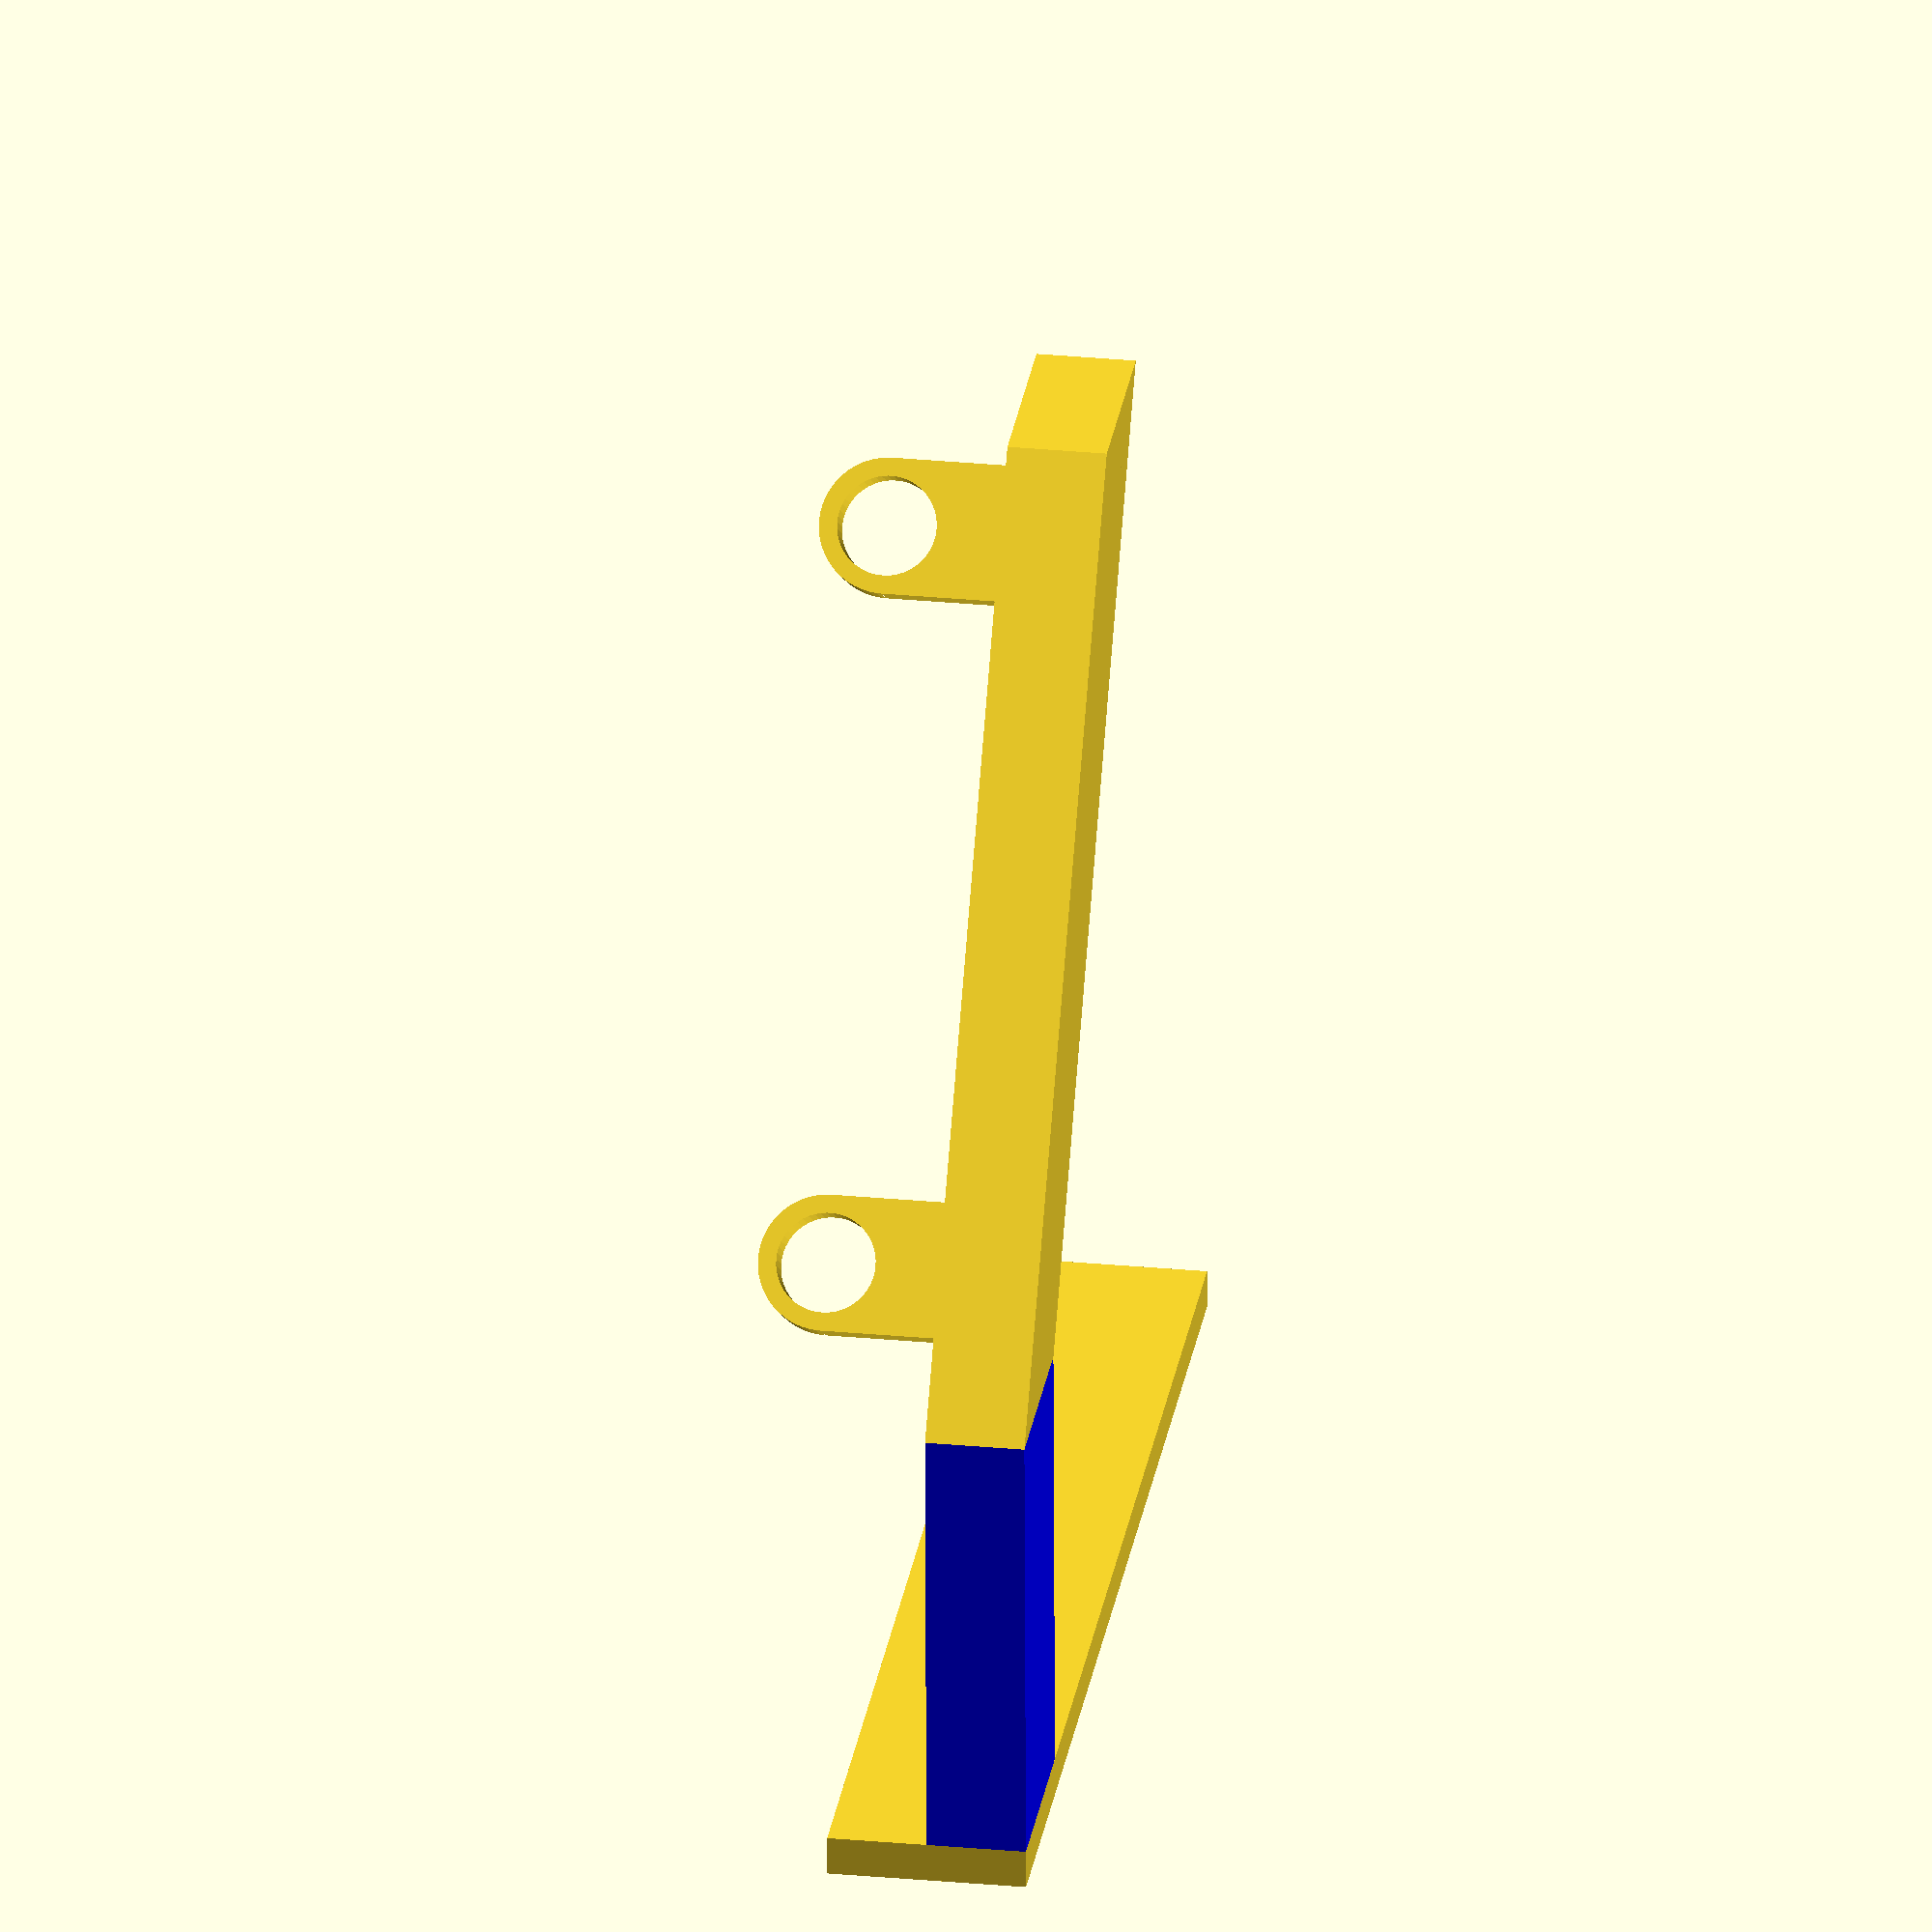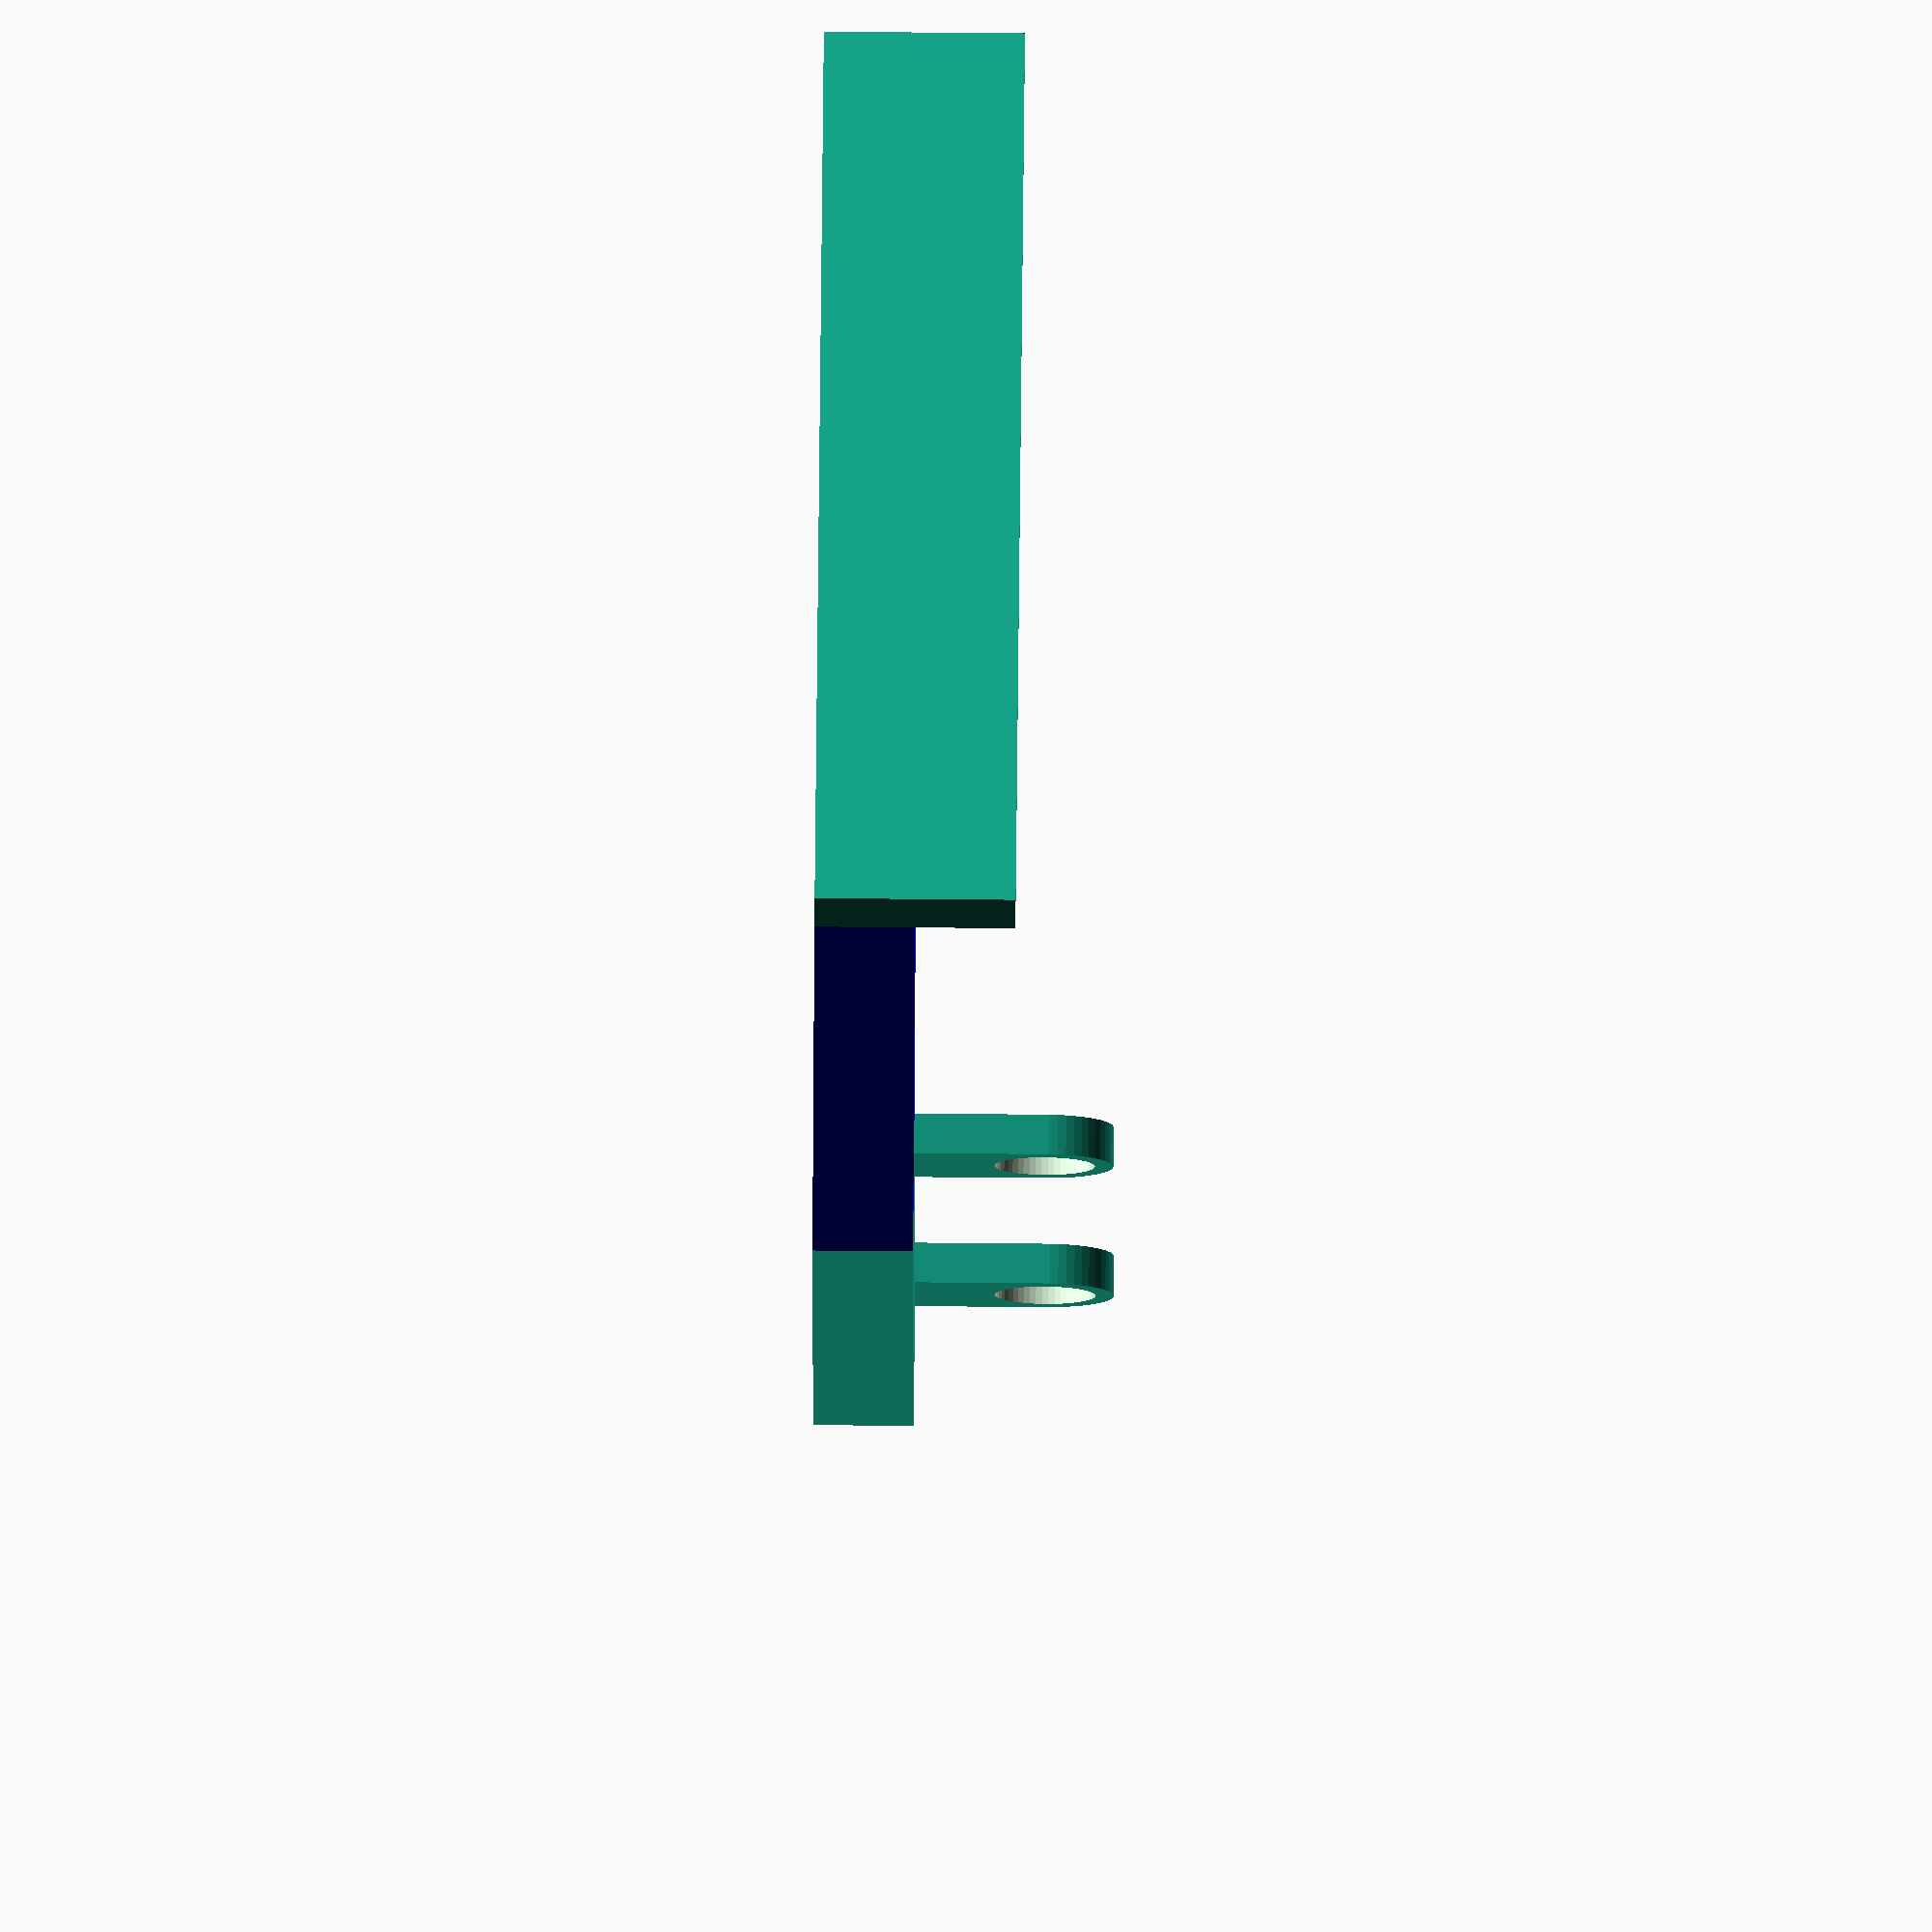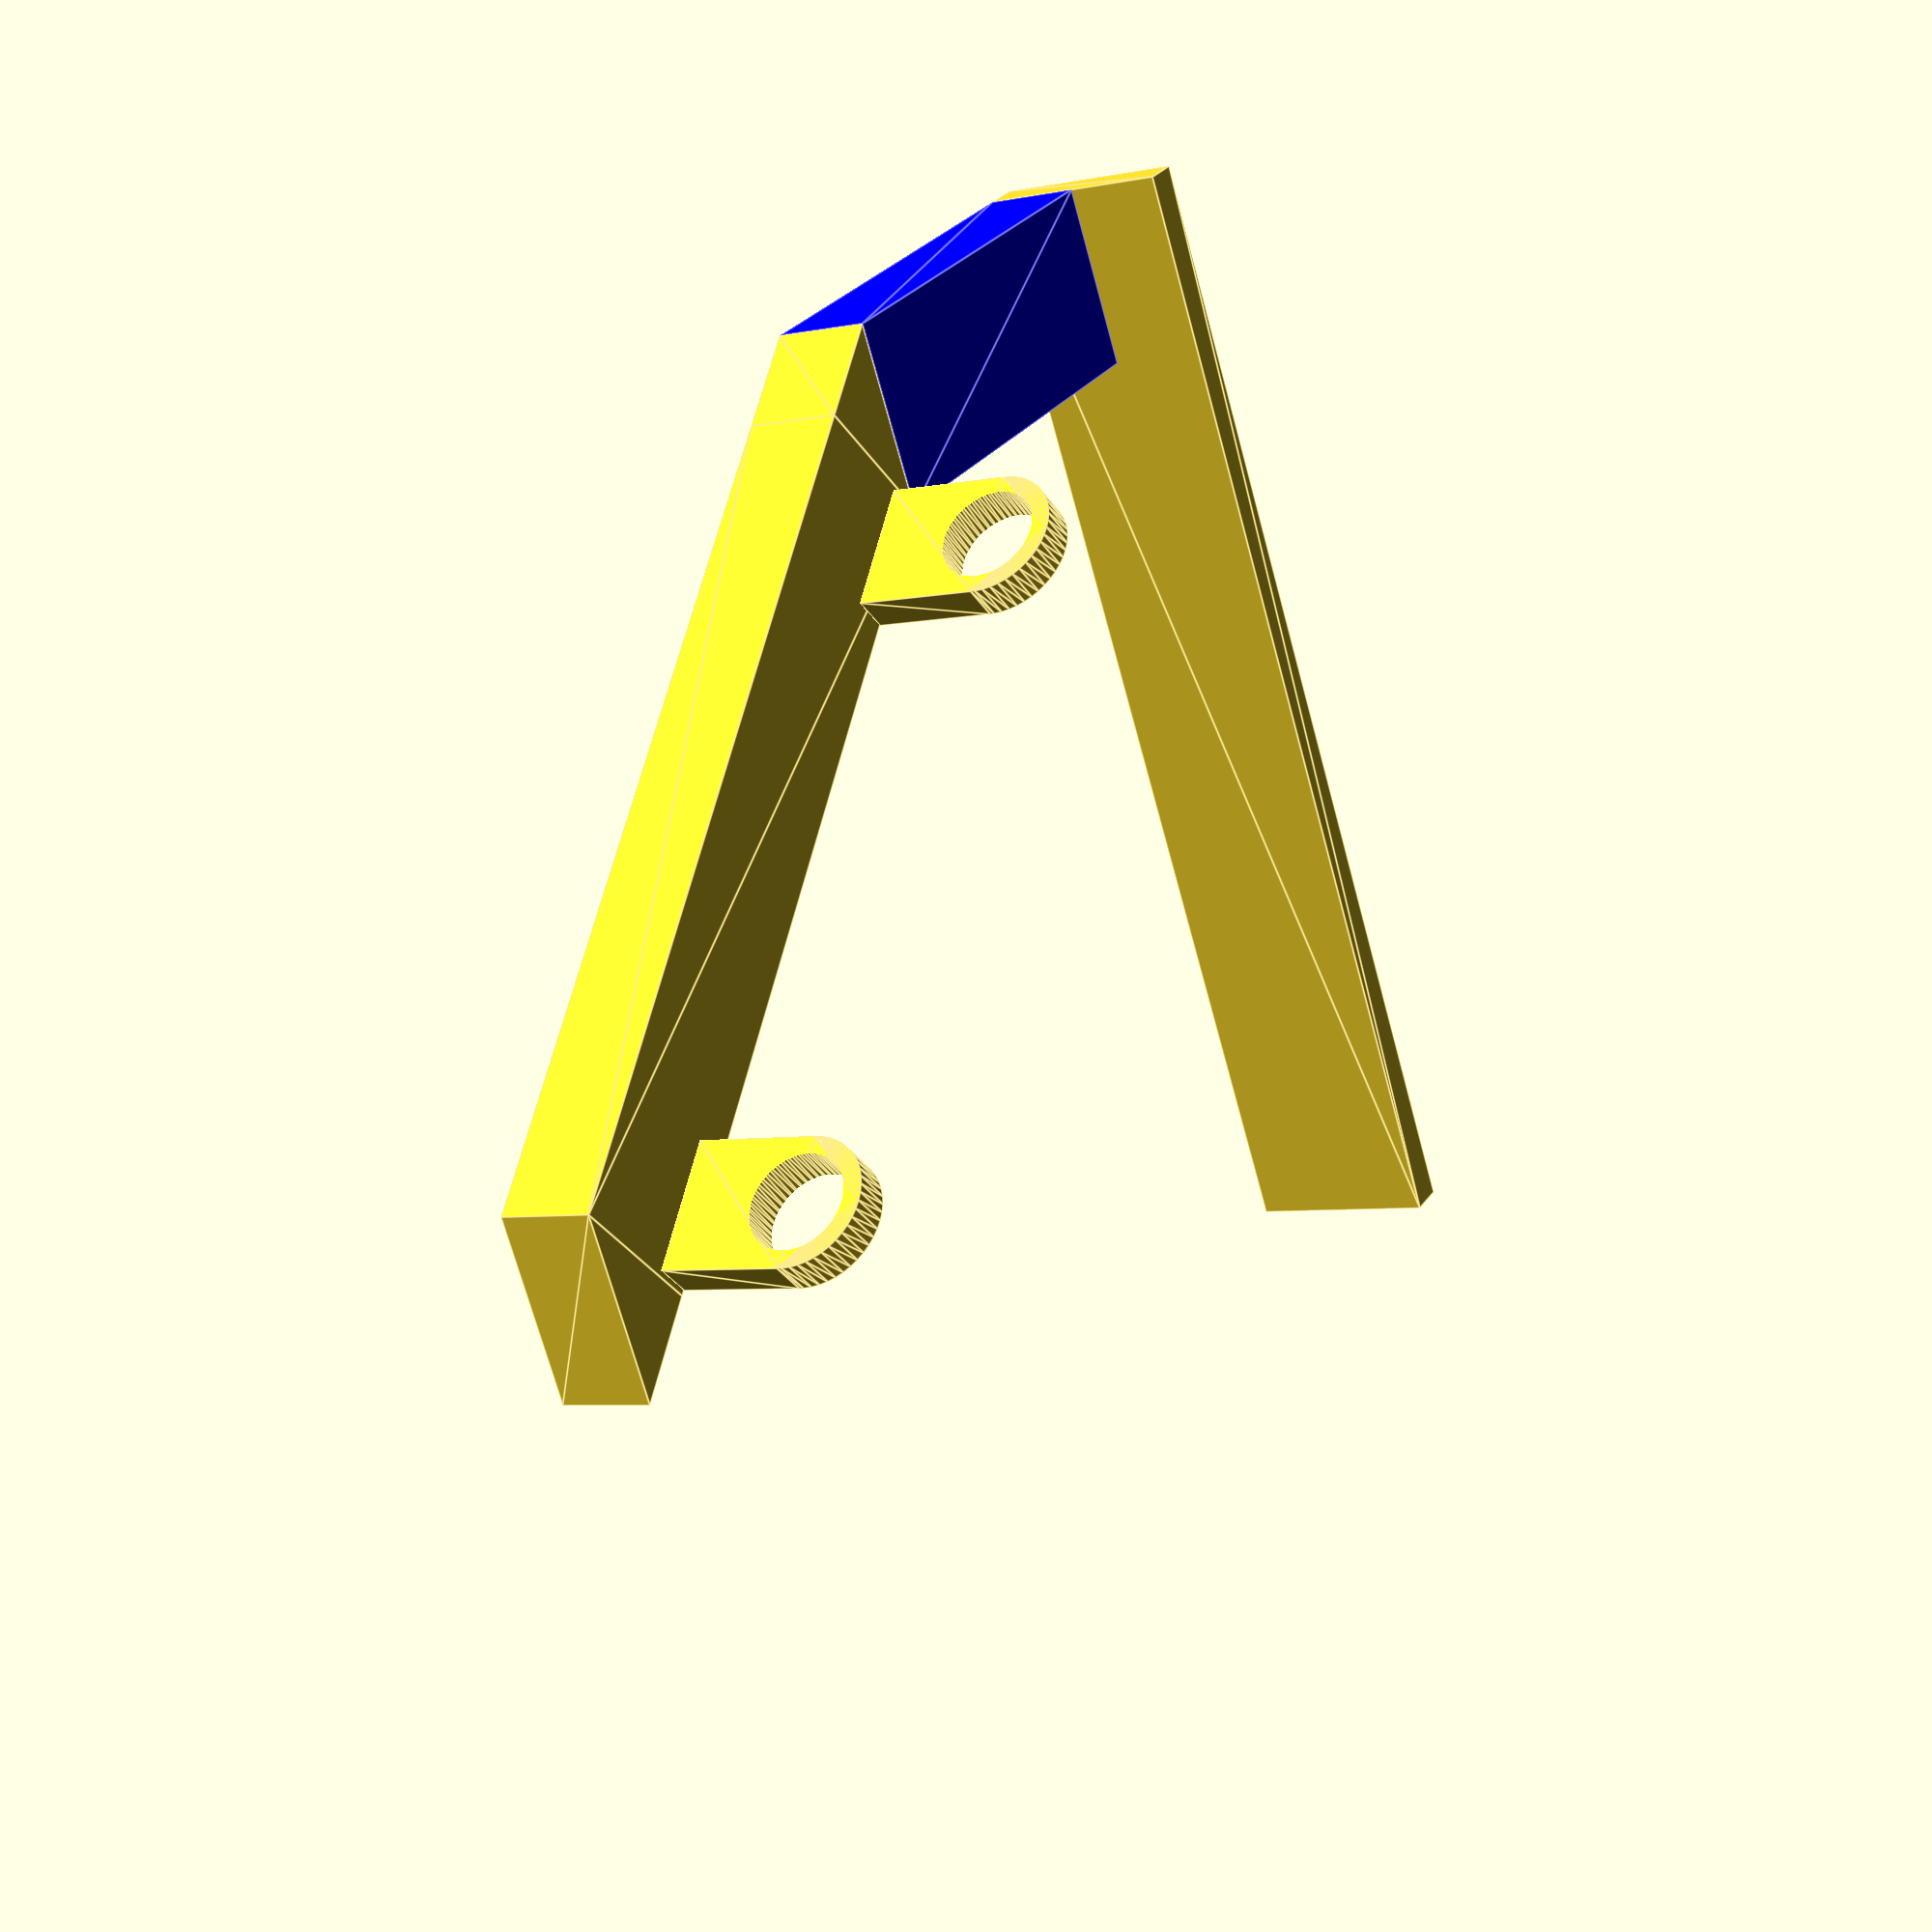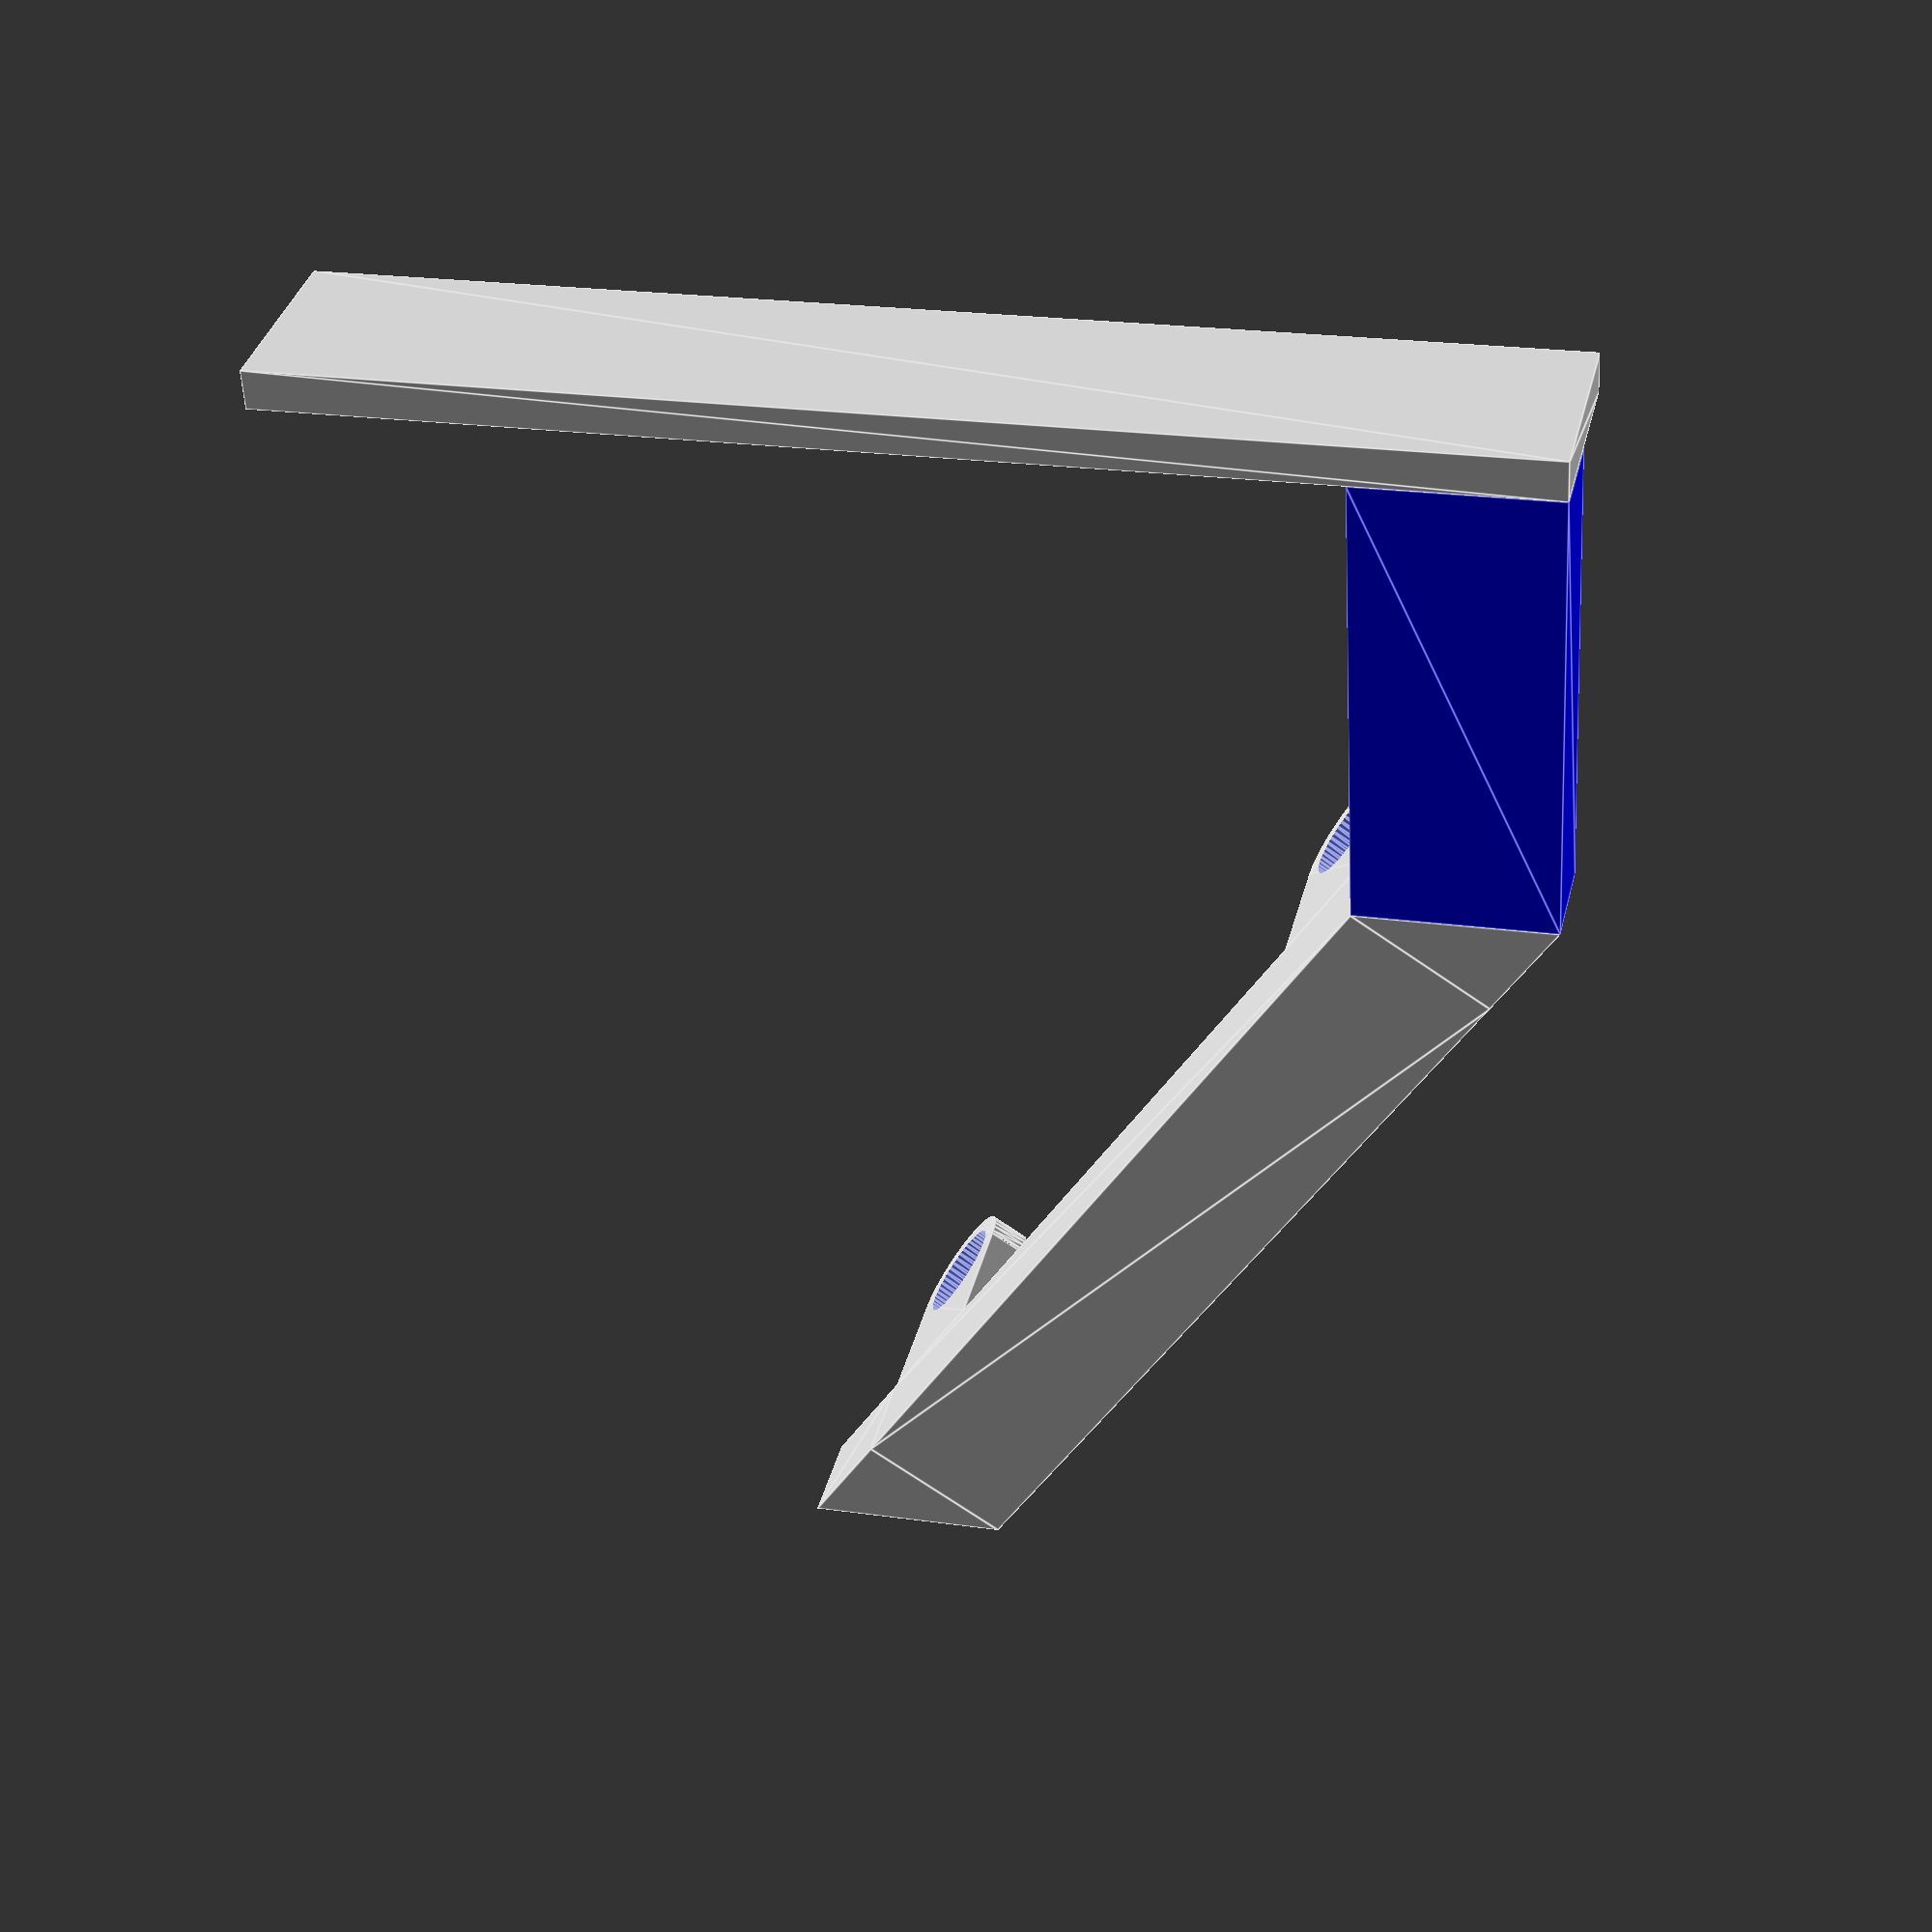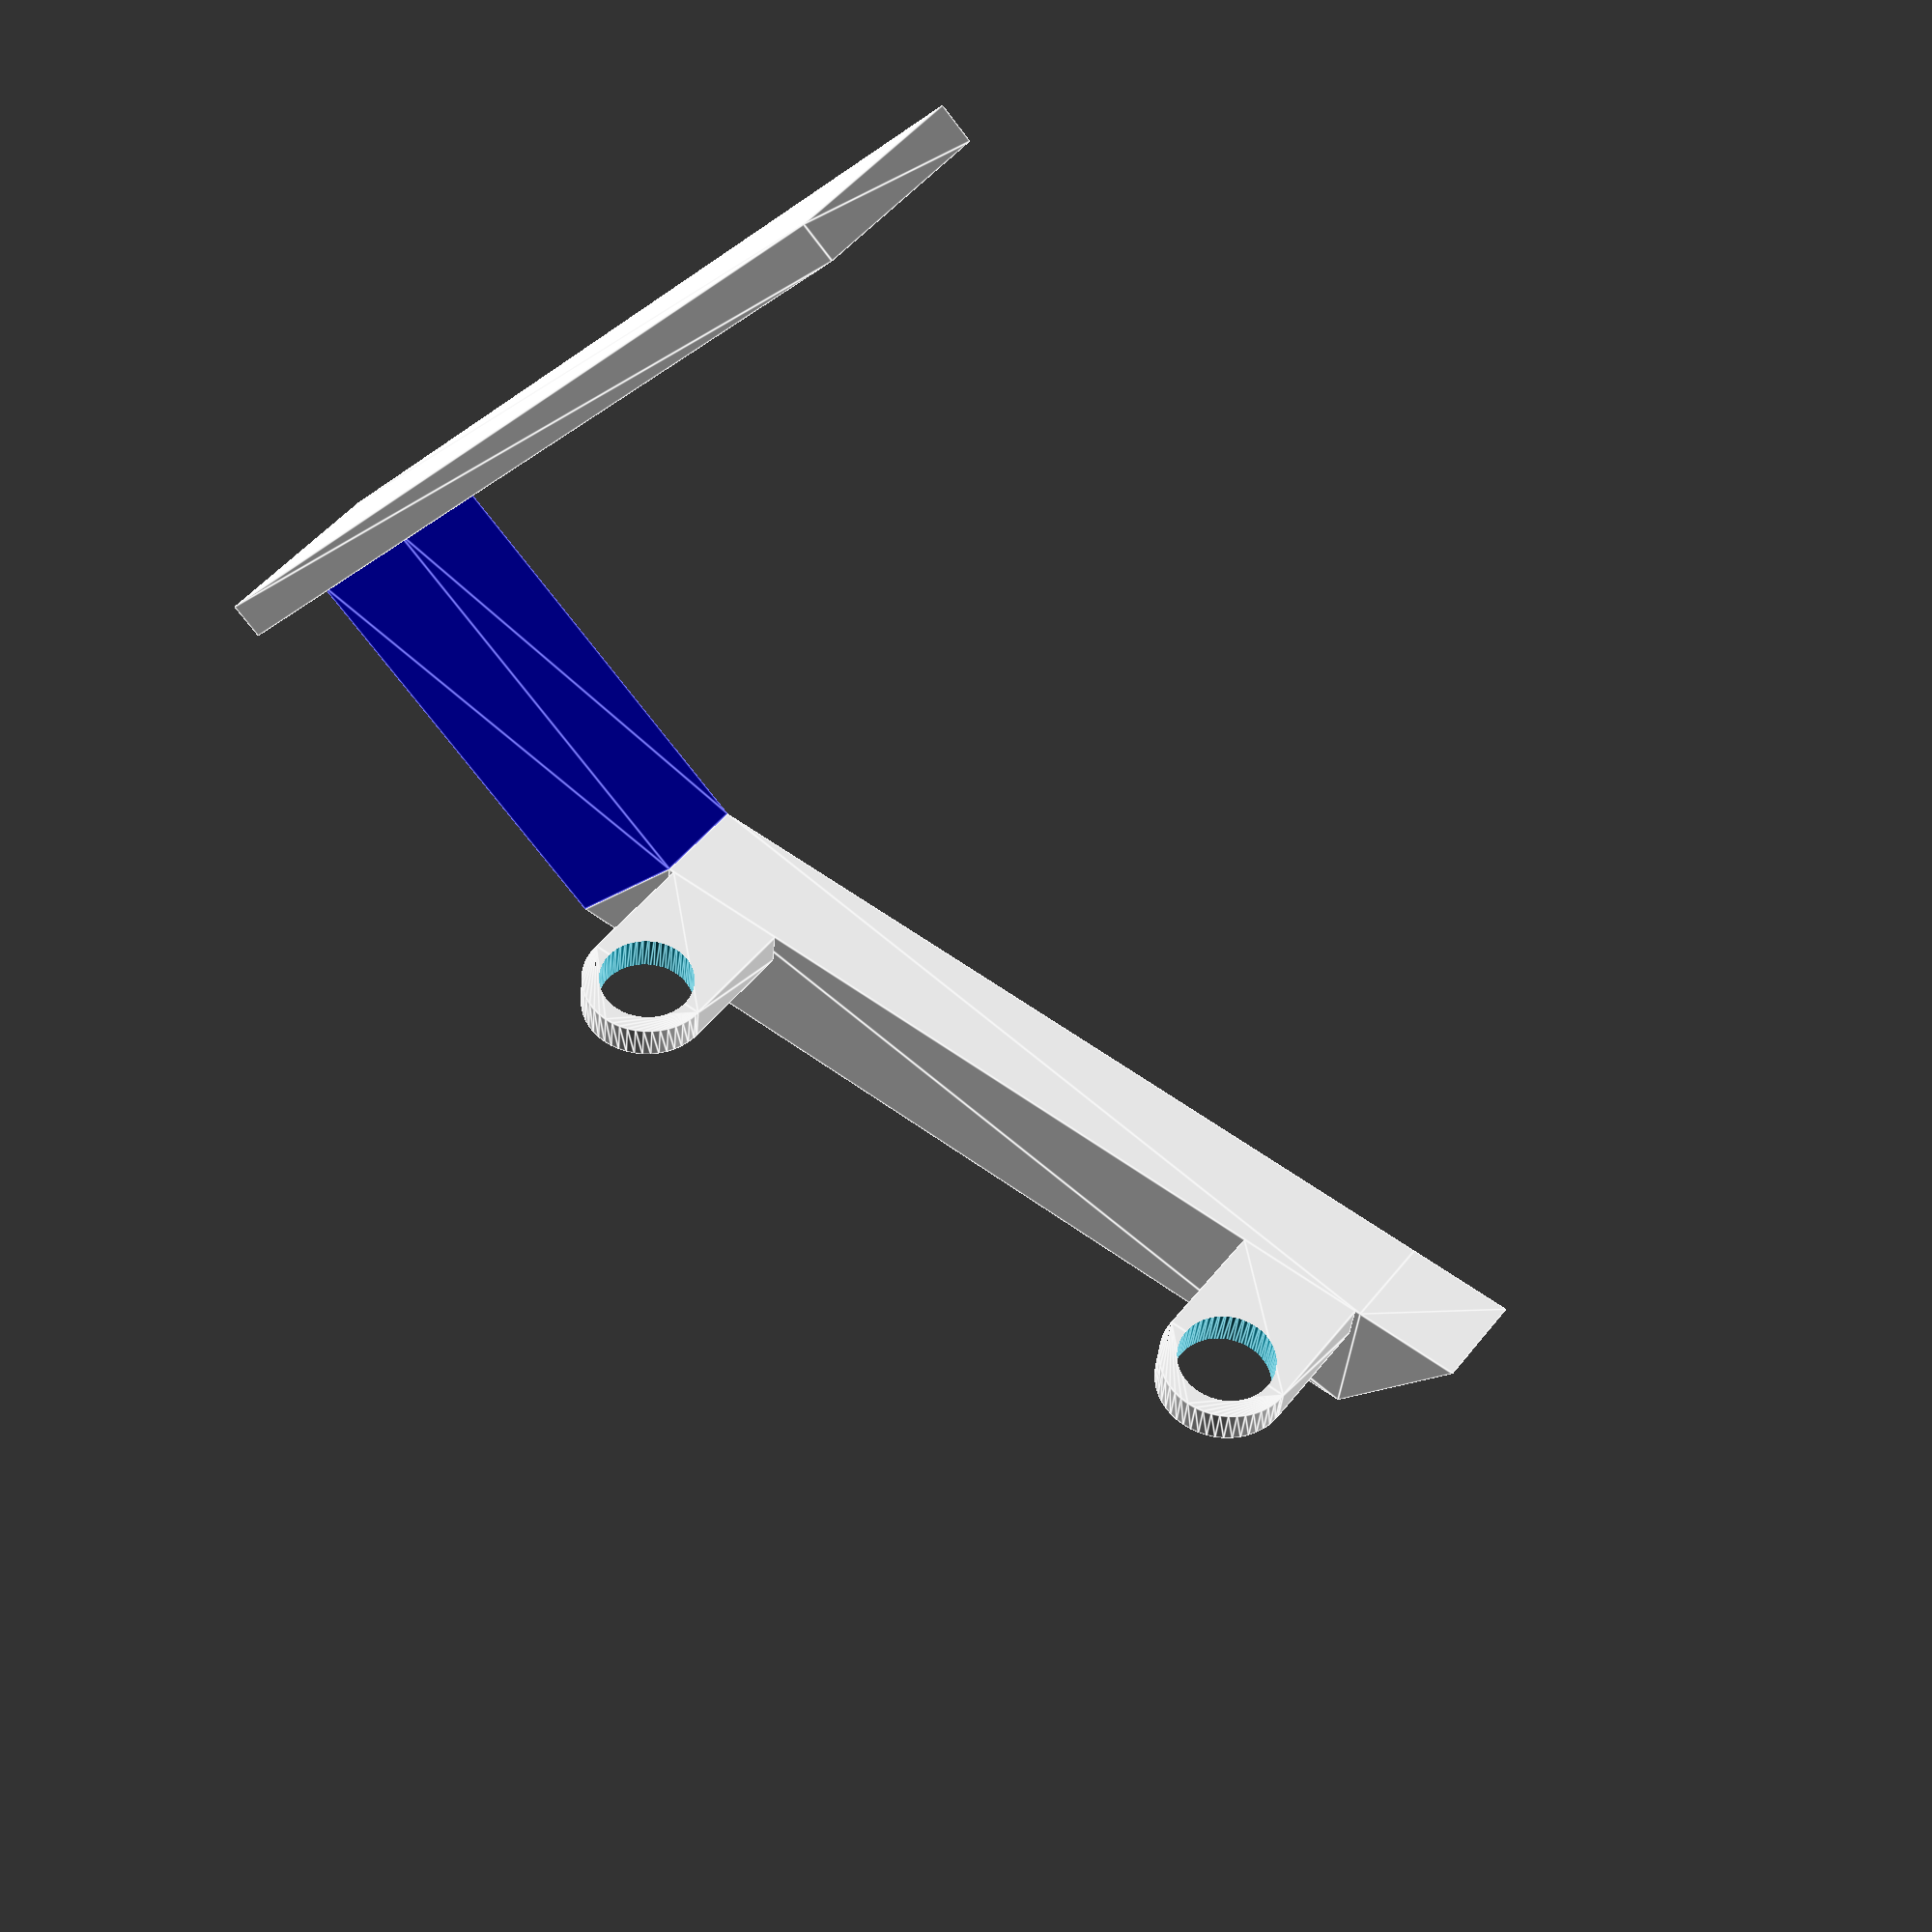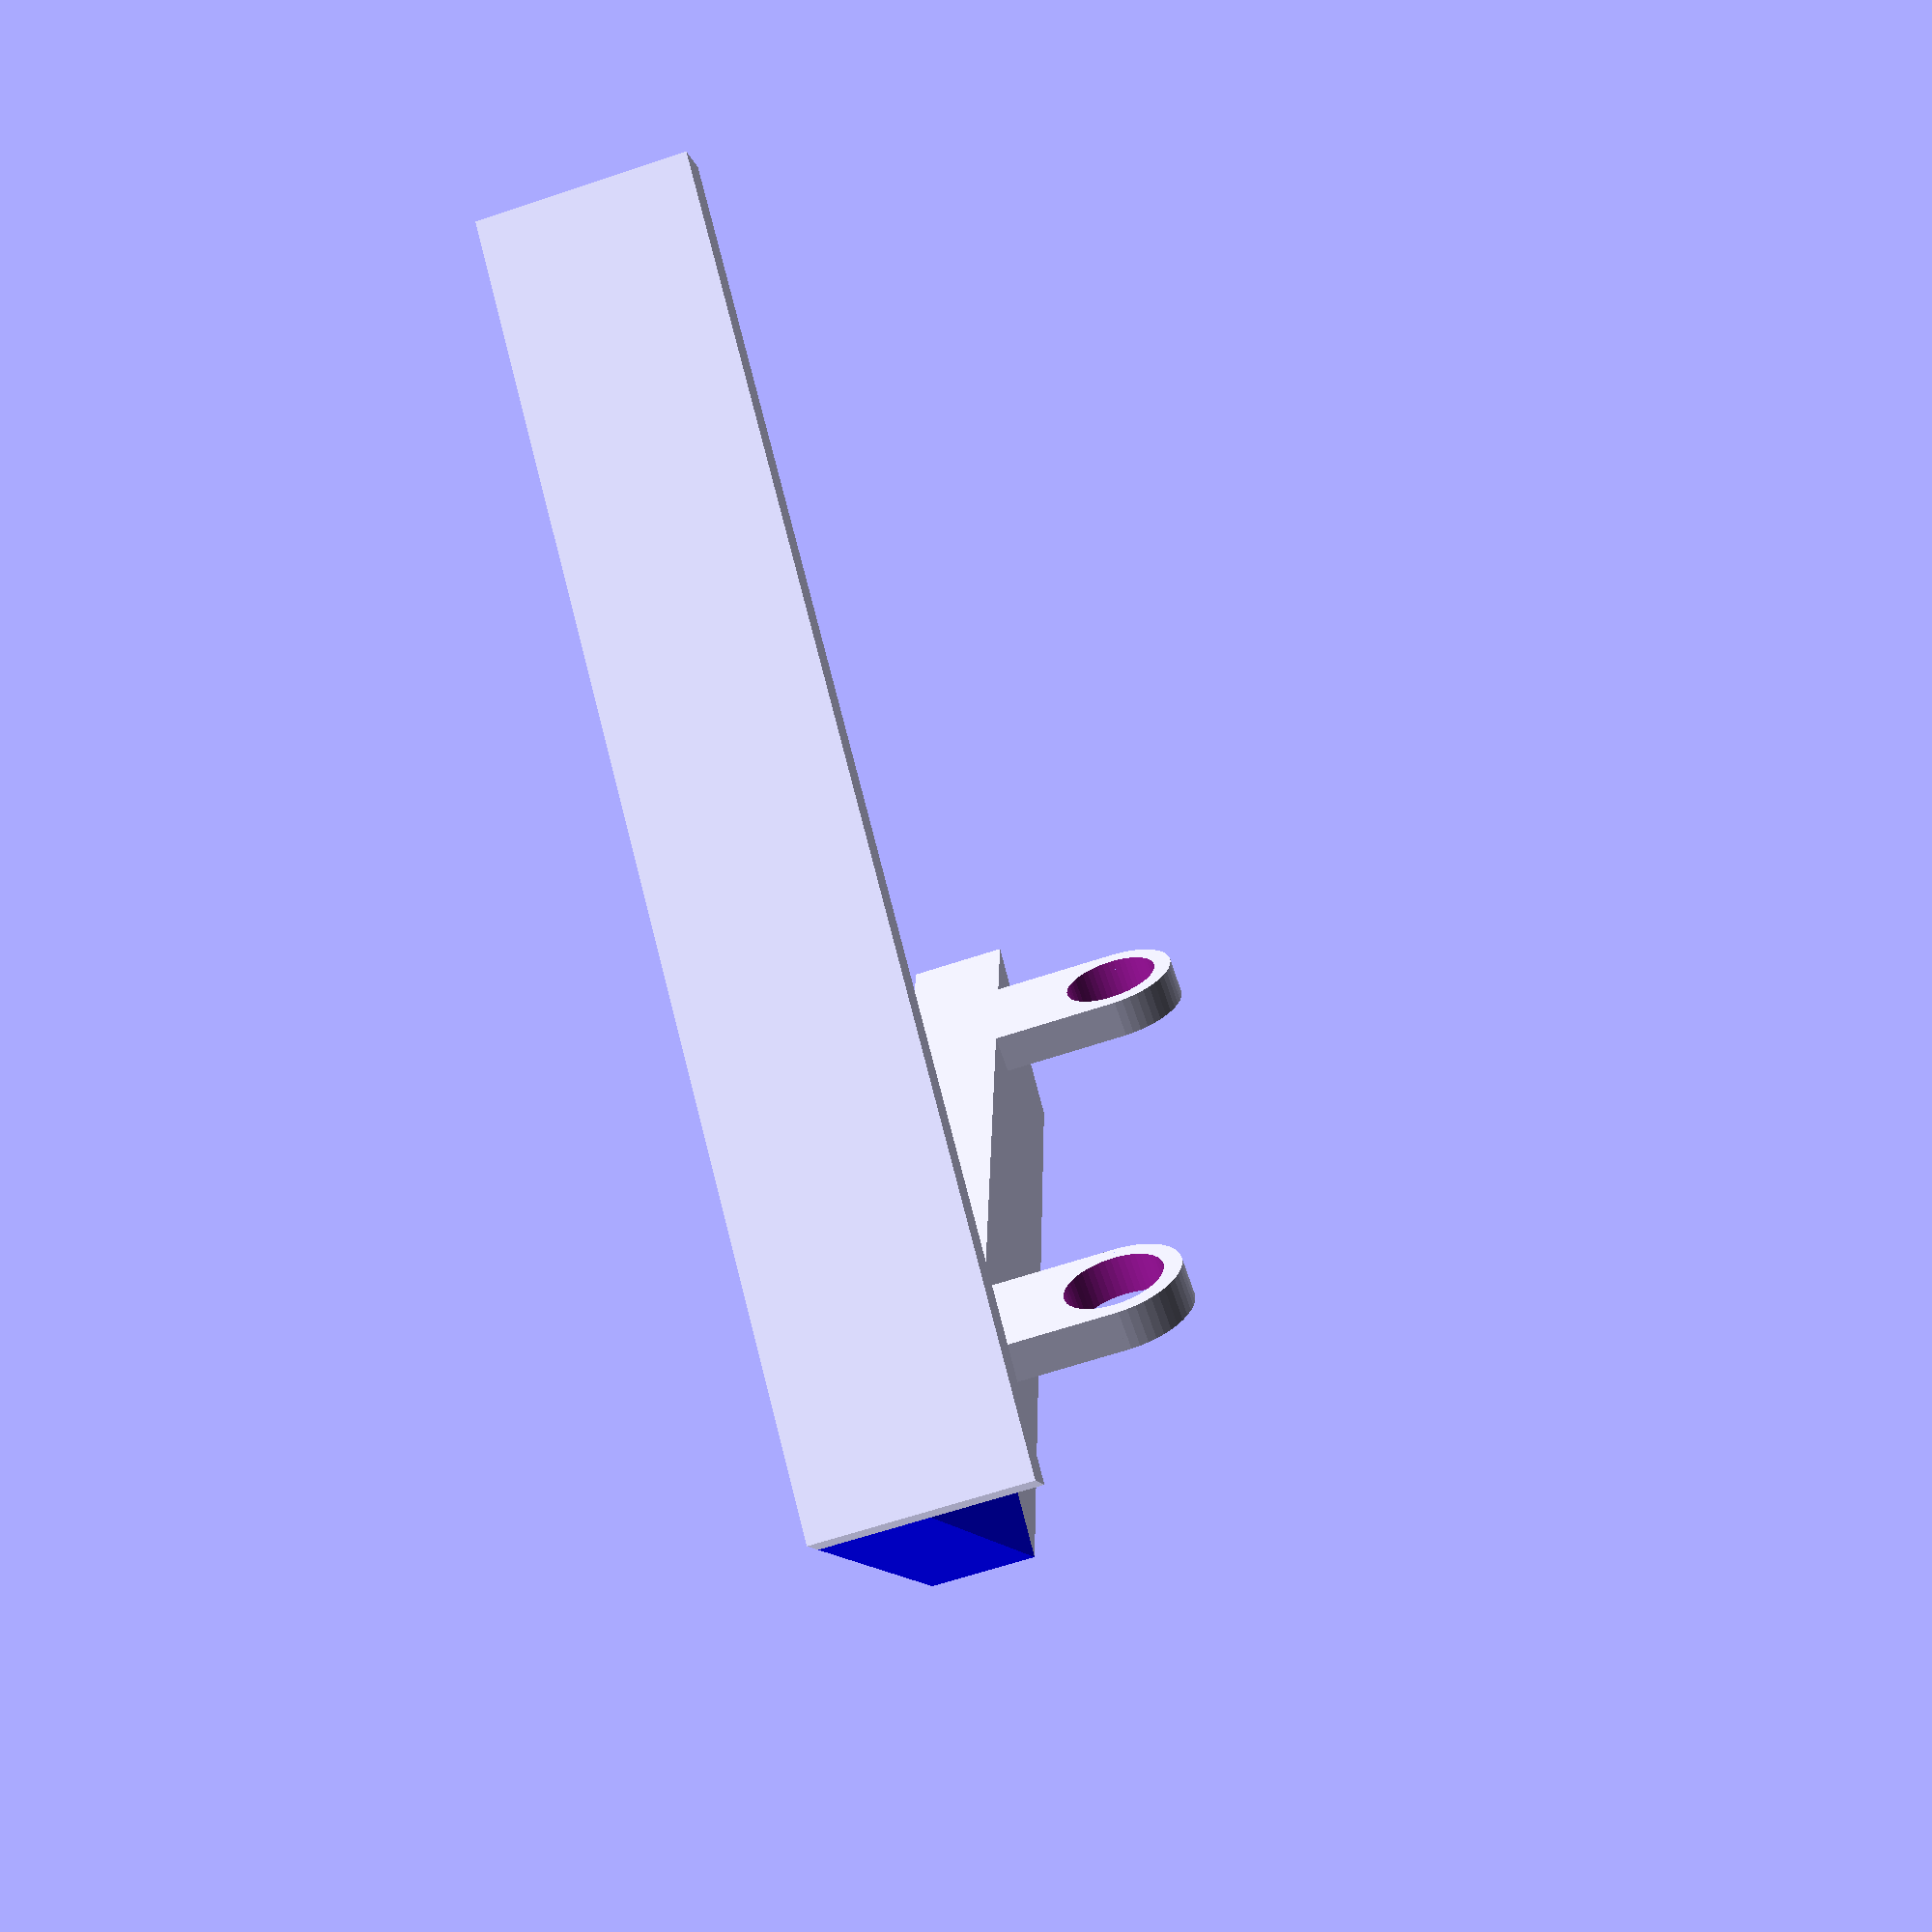
<openscad>
GAUGE_X        = 50;
GAUGE_Y        = 50;
GAUGE_LEN      = 31;
GAUGE_DIAMETER = 45.5;
GAUGE_RADIUS   = GAUGE_DIAMETER / 2;
SCREW_DIAMETER = 5;
SCREW_RADIUS   = SCREW_DIAMETER / 2;
SCREW_OFFSET_X = (32 / 2) + SCREW_RADIUS;
SCREW_OFFSET_Y = (32 / 2) + SCREW_RADIUS;

FRONT_PLATE_DEPTH = 2;
TAB_DEPTH = 2;
GAUGE_TAB_DEPTH = 4;

GAUGE_MOUNT_ANGLE = 35;

module Gauge() {
  difference() {
    linear_extrude(FRONT_PLATE_DEPTH)
      square(size = [GAUGE_X, GAUGE_Y], center=true);

    $fn = 50;
    for(j = [-1, 1]) {
      for(i = [-1, 1]) {
        translate([i * SCREW_OFFSET_X, j * SCREW_OFFSET_Y, -1])
          linear_extrude(4)
          circle(r = SCREW_RADIUS);
      }
    }

    translate([0, 0, -1])
      linear_extrude(4)
      circle(d = GAUGE_DIAMETER);
  }
}

module FrontPlate() {
  translate([-100, 0, 0])
    for(i = [1, 2, 3, 4]) {
      translate([(i * GAUGE_X) - (GAUGE_X / 2), 0, 0])
        Gauge();
    }
}

module Tab() {
  $fn = 50;

  // Radius length to center of screw
  c = sqrt(pow(SCREW_OFFSET_X, 2) + pow(SCREW_OFFSET_Y, 2));

  tab_radius = c - GAUGE_RADIUS;

  difference() {
    linear_extrude(TAB_DEPTH)
      union() {
        circle(r = tab_radius);
        translate([0, -tab_radius])
          square(size = [(GAUGE_X / 2) - SCREW_OFFSET_X, tab_radius * 2]);
      }

    translate([0, 0, -1])
      linear_extrude(5)
      circle(r = SCREW_RADIUS);
  }
}

module prism(l, w, h){
  polyhedron(
      points=[[0,0,0], [l,0,0], [l,w,0], [0,w,0], [0,w,h], [l,w,h]],
      faces=[[0,1,2,3],[5,4,3,2],[0,4,5,1],[0,3,4],[5,2,1]]
      );
}

module GaugeSideMount(bar_x, bar_y, bar_z) {
  radius          = bar_z * tan(GAUGE_MOUNT_ANGLE);
  gauge_x         = GAUGE_X / 2;

  translate([-(gauge_x + (bar_x / 2)), 0, 0]) {
    translate([gauge_x + (bar_x / 2), 0, 0])
      linear_extrude(bar_z)
      square(size = [bar_x, bar_y], center = true);

    translate([gauge_x + bar_x, -((bar_y / 2) + radius), bar_z])
      rotate([0, 180, 0])
      prism(bar_x, radius, bar_z);

    translate([bar_x + gauge_x, (bar_y / 2) + radius, 0])
      rotate([0, 0, 180])
      prism(bar_x, radius, bar_z);

    translate([SCREW_OFFSET_X, SCREW_OFFSET_Y, 0])
      Tab();
    translate([SCREW_OFFSET_X, -SCREW_OFFSET_Y, 0])
      Tab();
  }
}
module SideBar() {
  gauge_side_x = 5;
  gauge_side_z = FRONT_PLATE_DEPTH + GAUGE_TAB_DEPTH + TAB_DEPTH;
  gauge_side_y = (GAUGE_Y - (gauge_side_z * tan(GAUGE_MOUNT_ANGLE)));
  radius       = gauge_side_z / sin(90 - GAUGE_MOUNT_ANGLE);

  front_leg_z = (GAUGE_LEN * sin(GAUGE_MOUNT_ANGLE)) + 5;

  rotate([0, 90, 0]) {
    translate([0, 0, 2]) {
      translate([0,
          (radius / 2) + ((gauge_side_y / 2) * cos(90 - GAUGE_MOUNT_ANGLE)),
          ((gauge_side_y / 2) * sin(90 - GAUGE_MOUNT_ANGLE)) + front_leg_z,
      ])
        rotate([90 - GAUGE_MOUNT_ANGLE, 0, 0])
        GaugeSideMount(gauge_side_x, gauge_side_y, gauge_side_z);

      color("blue")
        linear_extrude(front_leg_z)
        square(size = [gauge_side_x, radius], center = true);
    }

    // Foot
    l = (GAUGE_LEN * cos(GAUGE_MOUNT_ANGLE)) +
      radius +
      (45 * cos(180 - 90 - GAUGE_MOUNT_ANGLE));

    translate([-(gauge_side_x / 2) - 5, -(radius / 2), 0])
      linear_extrude(2)
      square(size = [gauge_side_x + 5, l]);
  }
}

module RightSide() {
  gauge_side_z = FRONT_PLATE_DEPTH + GAUGE_TAB_DEPTH + TAB_DEPTH;
  radius       = gauge_side_z / sin(90 - GAUGE_MOUNT_ANGLE);

  translate([0, radius / 2, 5 / 2])
    SideBar();
}

module LeftSide() {
  mirror([1, 0, 0])
  rotate([0, 90, 0])
    SideBar();
}

//Gauge();
RightSide();
//LeftSide();
//SideBar();

</openscad>
<views>
elev=332.7 azim=271.3 roll=98.5 proj=o view=solid
elev=284.6 azim=120.4 roll=270.5 proj=o view=solid
elev=185.2 azim=331.0 roll=237.3 proj=p view=edges
elev=144.1 azim=273.2 roll=346.5 proj=p view=edges
elev=311.2 azim=40.7 roll=36.4 proj=p view=edges
elev=63.5 azim=309.2 roll=288.8 proj=p view=wireframe
</views>
